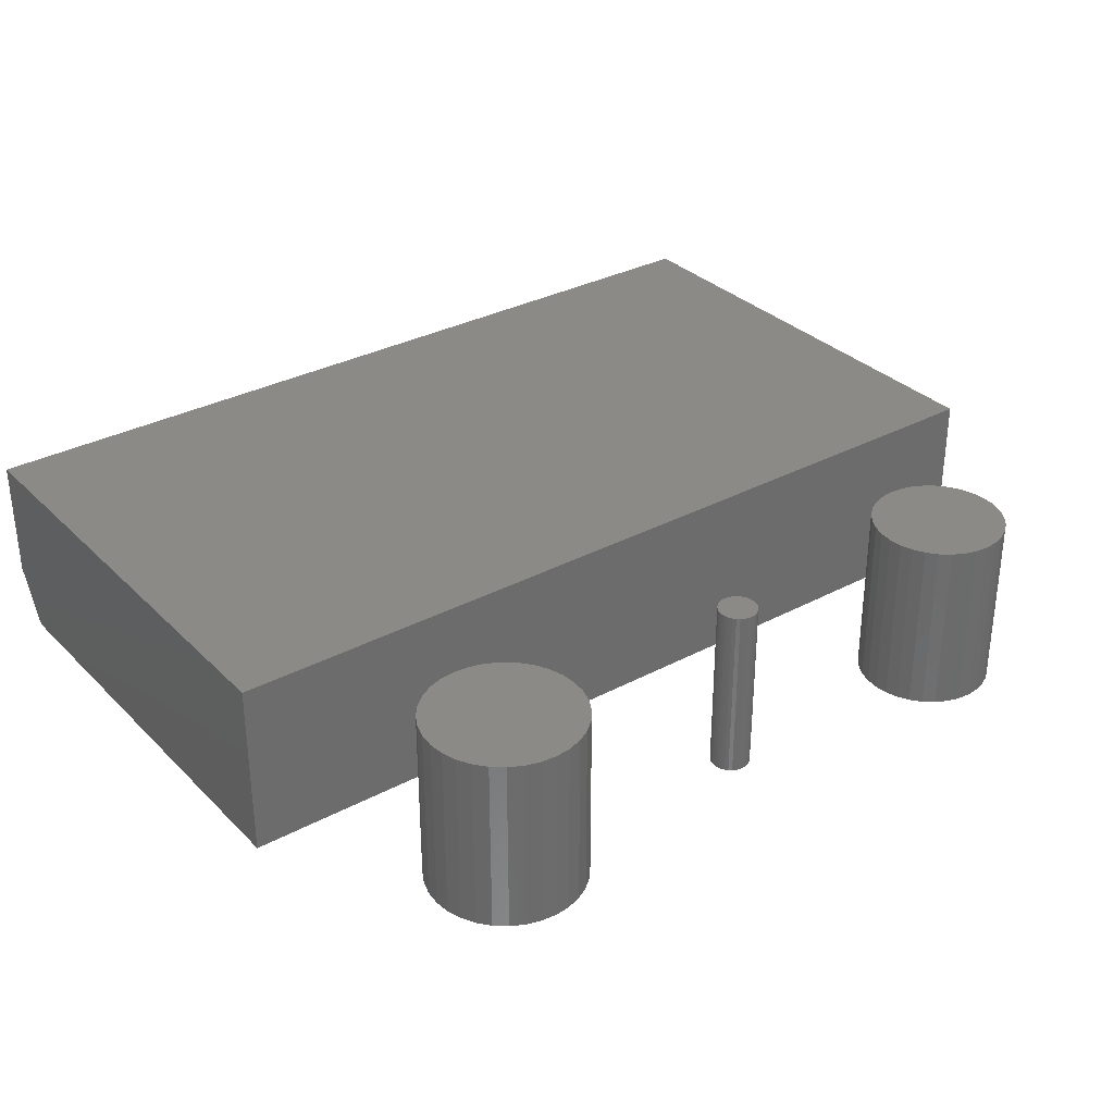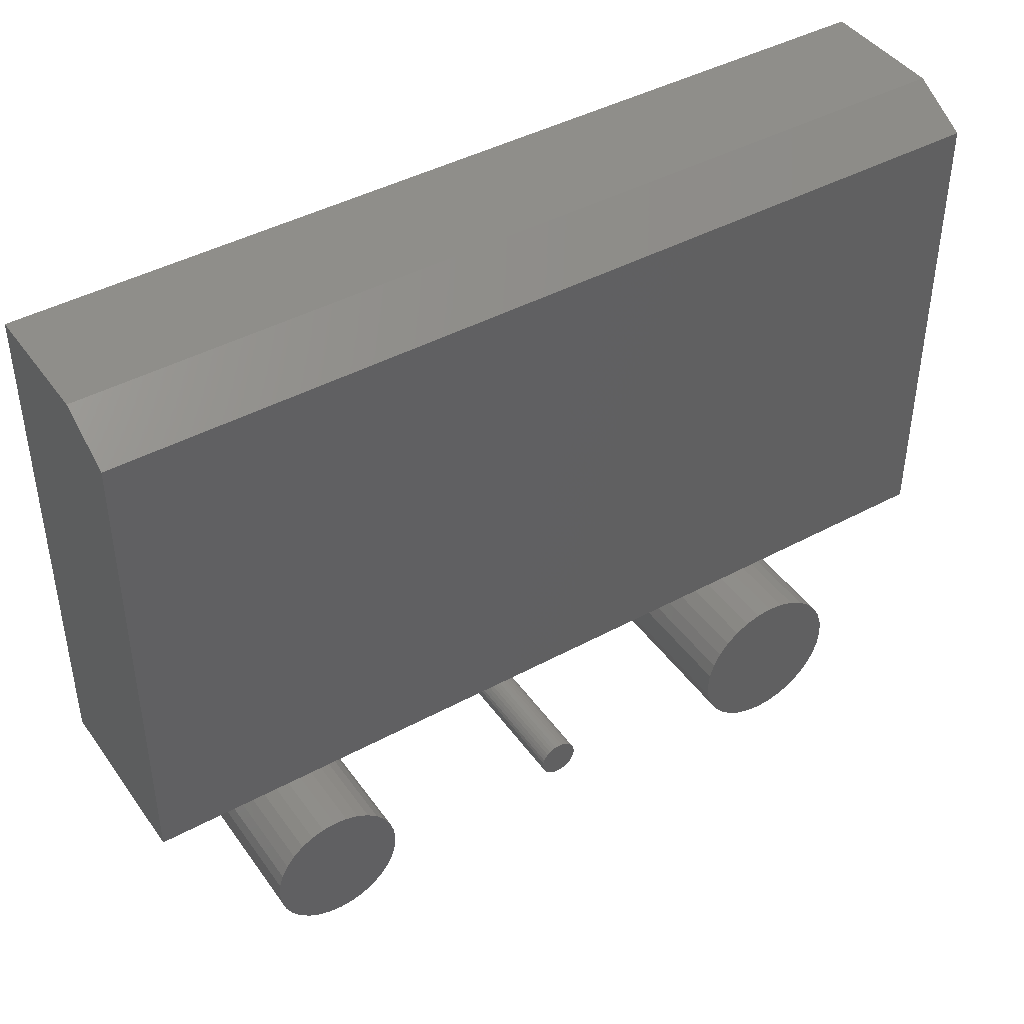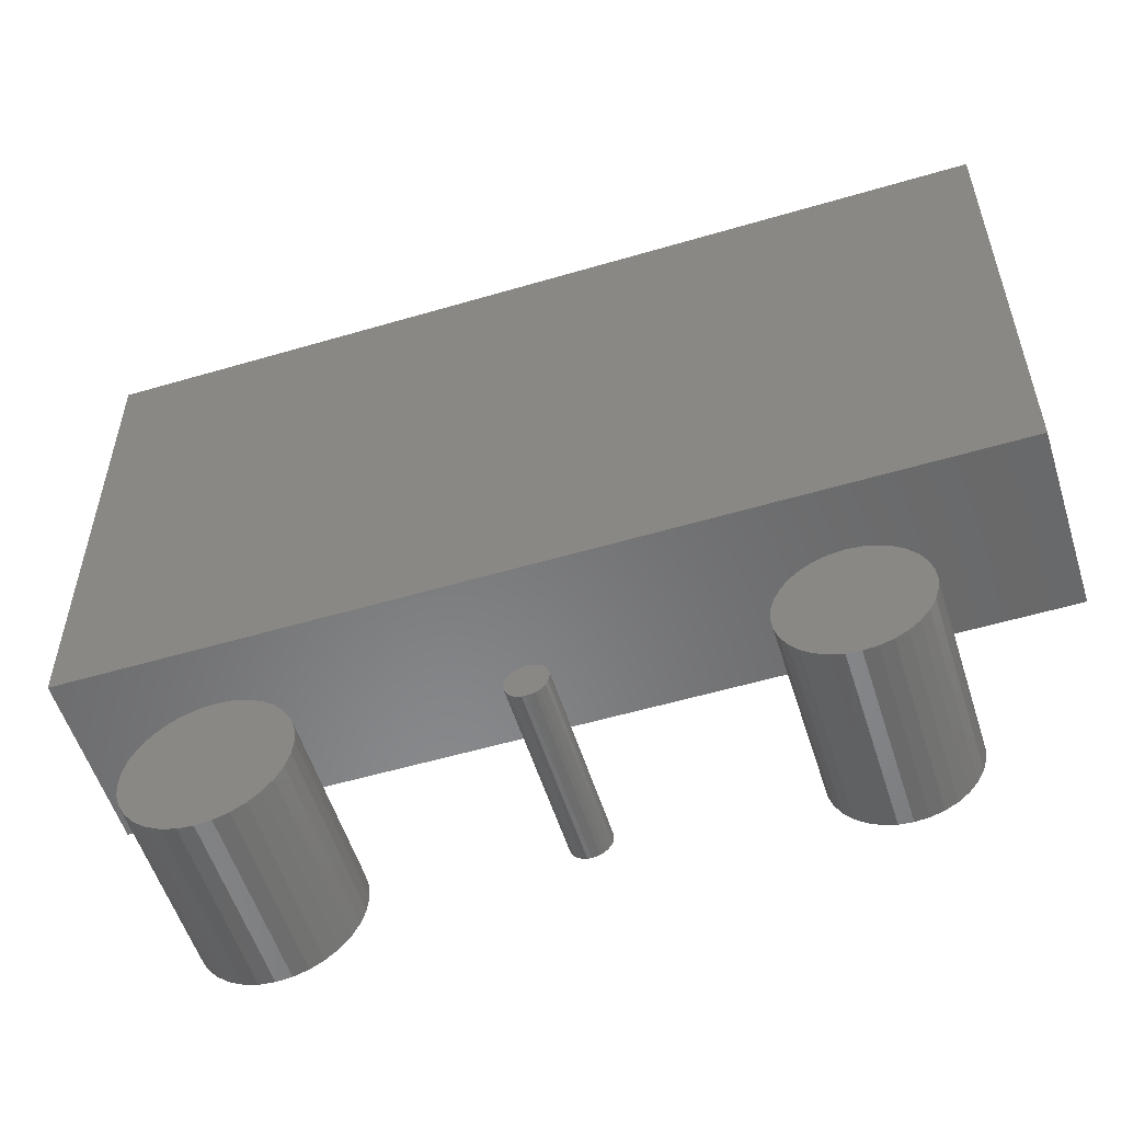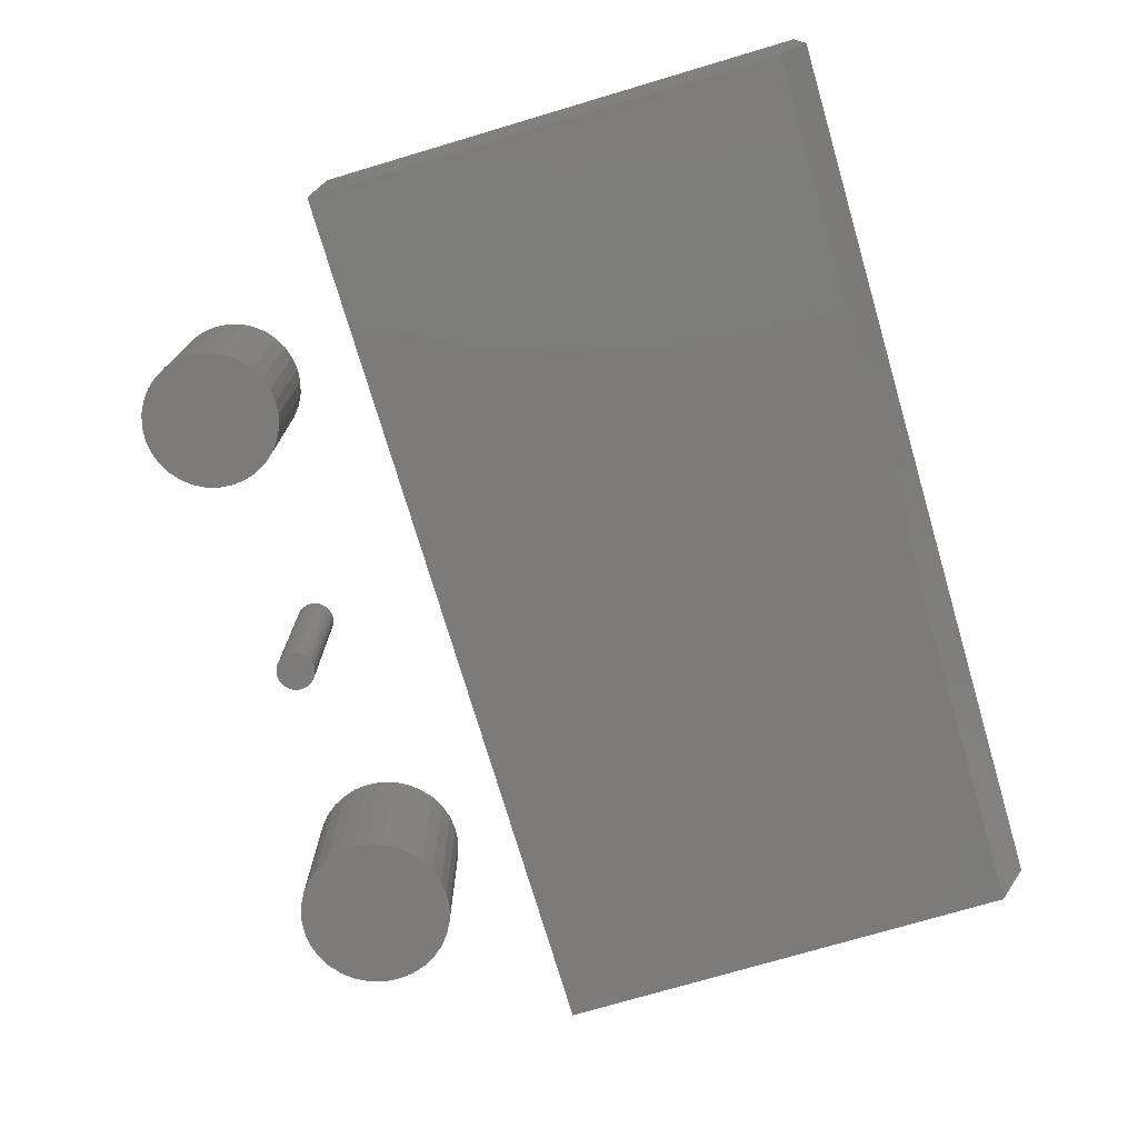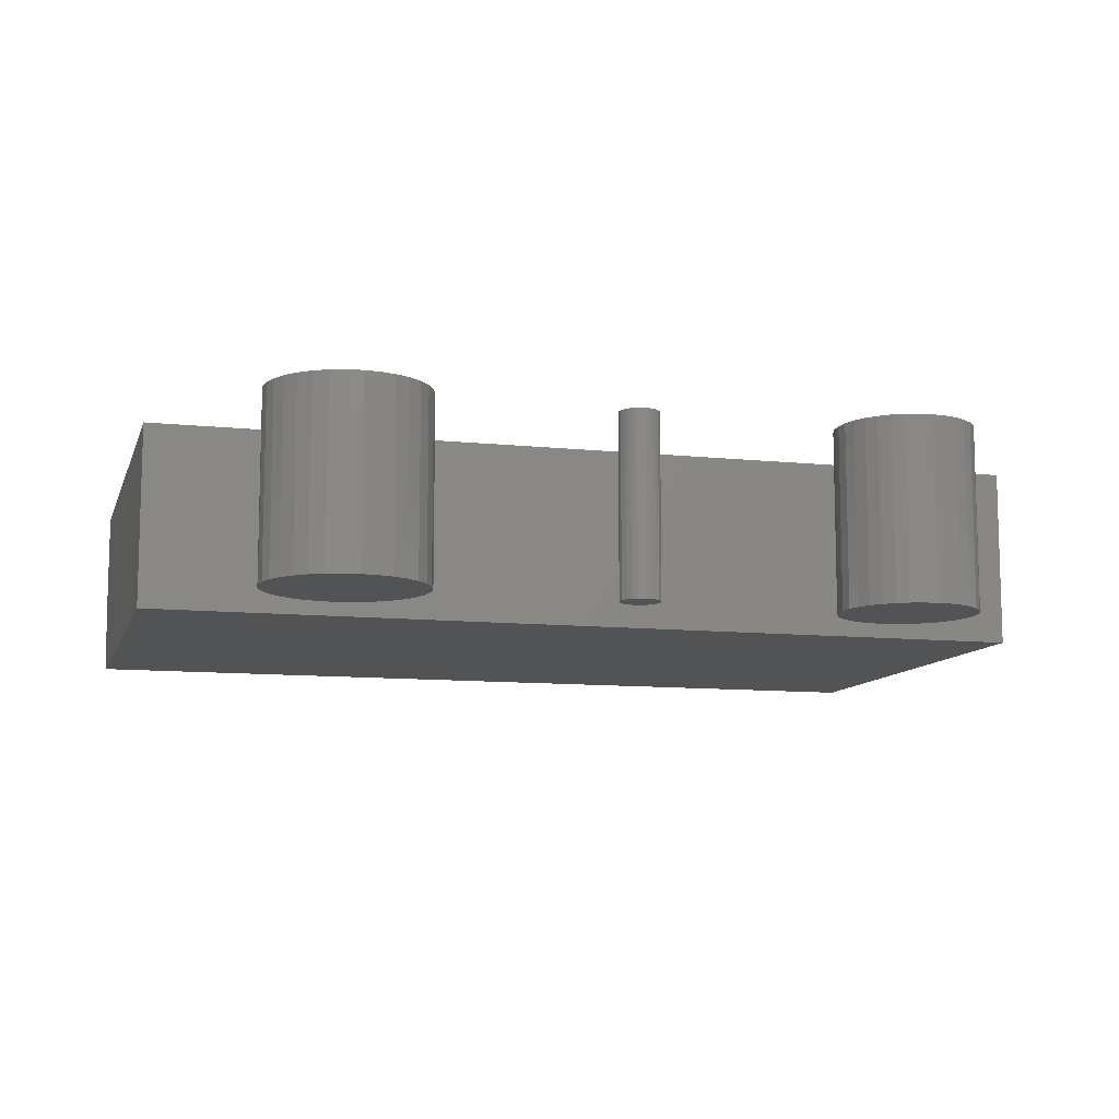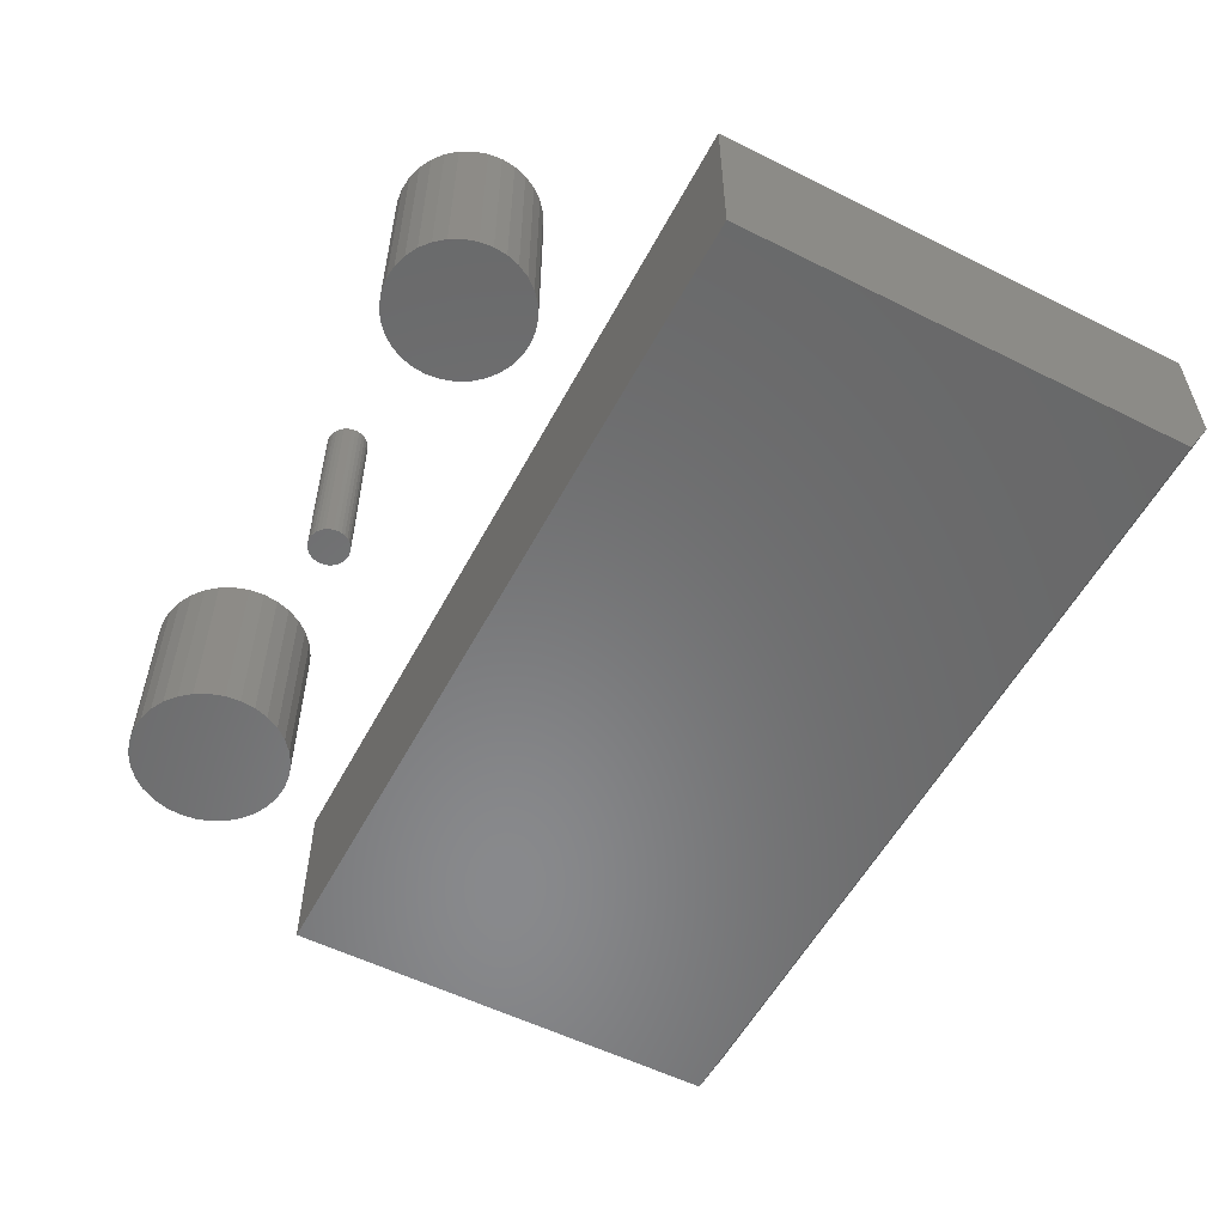
<metadata>
{"format":"stl","ext":"stl","renderer":"f3d","projection":"perspective","resolution":1024,"background":"white","views":[{"elev":32.3,"azim":-36.7,"up":"+Z"},{"elev":43.1,"azim":147.3,"up":"+Y"},{"elev":-55.0,"azim":17.3,"up":"+Y"},{"elev":-74.7,"azim":106.5,"up":"+Z"},{"elev":-10.2,"azim":-15.2,"up":"+Z"},{"elev":-55.5,"azim":62.3,"up":"+Z"}]}
</metadata>
<code>
# stl→obj: 202 verts, 388 faces
v -0.5141 -0.2823 0.2734
v -0.4679 -0.2823 0.2734
v -0.491 -0.28 0.2734
v -0.5363 -0.289 0.2734
v -0.4456 -0.289 0.2734
v -0.5567 -0.3 0.2734
v -0.4252 -0.3 0.2734
v -0.4252 -0.4969 0.2734
v -0.5363 -0.5078 0.2734
v -0.4456 -0.5078 0.2734
v -0.5141 -0.5146 0.2734
v -0.4679 -0.5146 0.2734
v -0.491 -0.5169 0.2734
v -0.4072 -0.3147 0.2734
v -0.5747 -0.3147 0.2734
v -0.3925 -0.3326 0.2734
v -0.5894 -0.3326 0.2734
v -0.3815 -0.3531 0.2734
v -0.6004 -0.3531 0.2734
v -0.3748 -0.3753 0.2734
v -0.6071 -0.3753 0.2734
v -0.3725 -0.3984 0.2734
v -0.6094 -0.3984 0.2734
v -0.3748 -0.4215 0.2734
v -0.6071 -0.4215 0.2734
v -0.3815 -0.4438 0.2734
v -0.6004 -0.4438 0.2734
v -0.3925 -0.4642 0.2734
v -0.5894 -0.4642 0.2734
v -0.4072 -0.4822 0.2734
v -0.5747 -0.4822 0.2734
v -0.5567 -0.4969 0.2734
v -0.491 -0.28 0
v -0.4679 -0.2823 0
v -0.5141 -0.2823 0
v -0.5363 -0.289 0
v -0.4456 -0.289 0
v -0.5567 -0.3 0
v -0.4252 -0.3 0
v -0.4456 -0.5078 0
v -0.5363 -0.5078 0
v -0.4252 -0.4969 0
v -0.5141 -0.5146 0
v -0.4679 -0.5146 0
v -0.491 -0.5169 0
v -0.5567 -0.4969 0
v -0.5747 -0.4822 0
v -0.4072 -0.4822 0
v -0.5894 -0.4642 0
v -0.3925 -0.4642 0
v -0.6004 -0.4438 0
v -0.3815 -0.4438 0
v -0.6071 -0.4215 0
v -0.3748 -0.4215 0
v -0.6094 -0.3984 0
v -0.3725 -0.3984 0
v -0.6071 -0.3753 0
v -0.3748 -0.3753 0
v -0.6004 -0.3531 0
v -0.3815 -0.3531 0
v -0.5894 -0.3326 0
v -0.3925 -0.3326 0
v -0.5747 -0.3147 0
v -0.4072 -0.3147 0
v -0.07187 -0.3628 0.2734
v -0.0777 -0.3634 0.2734
v -0.0833 -0.3651 0.2734
v -0.06605 -0.3634 0.2734
v -0.06045 -0.3651 0.2734
v -0.08846 -0.3679 0.2734
v -0.05529 -0.3679 0.2734
v -0.09298 -0.3716 0.2734
v -0.05077 -0.3716 0.2734
v -0.0967 -0.3761 0.2734
v -0.04705 -0.3761 0.2734
v -0.09945 -0.3813 0.2734
v -0.0443 -0.3813 0.2734
v -0.1012 -0.3869 0.2734
v -0.0426 -0.3869 0.2734
v -0.0426 -0.3985 0.2734
v -0.09945 -0.4041 0.2734
v -0.0443 -0.4041 0.2734
v -0.0967 -0.4093 0.2734
v -0.04705 -0.4093 0.2734
v -0.09298 -0.4138 0.2734
v -0.05077 -0.4138 0.2734
v -0.08846 -0.4175 0.2734
v -0.05529 -0.4175 0.2734
v -0.0833 -0.4203 0.2734
v -0.06045 -0.4203 0.2734
v -0.0777 -0.422 0.2734
v -0.07187 -0.4225 0.2734
v -0.06605 -0.422 0.2734
v -0.04202 -0.3927 0.2734
v -0.1017 -0.3927 0.2734
v -0.1012 -0.3985 0.2734
v -0.0833 -0.3651 0
v -0.0777 -0.3634 0
v -0.07187 -0.3628 0
v -0.06605 -0.3634 0
v -0.06045 -0.3651 0
v -0.08846 -0.3679 0
v -0.05529 -0.3679 0
v -0.09298 -0.3716 0
v -0.05077 -0.3716 0
v -0.0967 -0.3761 0
v -0.04705 -0.3761 0
v -0.09945 -0.3813 0
v -0.0443 -0.3813 0
v -0.1012 -0.3869 0
v -0.0426 -0.3869 0
v -0.0443 -0.4041 0
v -0.09945 -0.4041 0
v -0.0426 -0.3985 0
v -0.0967 -0.4093 0
v -0.04705 -0.4093 0
v -0.09298 -0.4138 0
v -0.05077 -0.4138 0
v -0.08846 -0.4175 0
v -0.05529 -0.4175 0
v -0.0833 -0.4203 0
v -0.06045 -0.4203 0
v -0.0777 -0.422 0
v -0.07187 -0.4225 0
v -0.06605 -0.422 0
v -0.1012 -0.3985 0
v -0.1017 -0.3927 0
v -0.04202 -0.3927 0
v 0.317 -0.29 0.2734
v 0.357 -0.29 0.2734
v 0.337 -0.288 0.2734
v 0.2977 -0.2958 0.2734
v 0.3763 -0.2958 0.2734
v 0.28 -0.3053 0.2734
v 0.394 -0.3053 0.2734
v 0.394 -0.476 0.2734
v 0.2977 -0.4854 0.2734
v 0.3763 -0.4854 0.2734
v 0.317 -0.4913 0.2734
v 0.357 -0.4913 0.2734
v 0.337 -0.4933 0.2734
v 0.4096 -0.3181 0.2734
v 0.2644 -0.3181 0.2734
v 0.4223 -0.3336 0.2734
v 0.2517 -0.3336 0.2734
v 0.4318 -0.3513 0.2734
v 0.2422 -0.3513 0.2734
v 0.4377 -0.3706 0.2734
v 0.2363 -0.3706 0.2734
v 0.4396 -0.3906 0.2734
v 0.2344 -0.3906 0.2734
v 0.4377 -0.4106 0.2734
v 0.2363 -0.4106 0.2734
v 0.4318 -0.4299 0.2734
v 0.2422 -0.4299 0.2734
v 0.4223 -0.4476 0.2734
v 0.2517 -0.4476 0.2734
v 0.4096 -0.4632 0.2734
v 0.2644 -0.4632 0.2734
v 0.28 -0.476 0.2734
v 0.337 -0.288 0
v 0.357 -0.29 0
v 0.317 -0.29 0
v 0.2977 -0.2958 0
v 0.3763 -0.2958 0
v 0.28 -0.3053 0
v 0.394 -0.3053 0
v 0.3763 -0.4854 0
v 0.2977 -0.4854 0
v 0.394 -0.476 0
v 0.317 -0.4913 0
v 0.357 -0.4913 0
v 0.337 -0.4933 0
v 0.28 -0.476 0
v 0.2644 -0.4632 0
v 0.4096 -0.4632 0
v 0.2517 -0.4476 0
v 0.4223 -0.4476 0
v 0.2422 -0.4299 0
v 0.4318 -0.4299 0
v 0.2363 -0.4106 0
v 0.4377 -0.4106 0
v 0.2344 -0.3906 0
v 0.4396 -0.3906 0
v 0.2363 -0.3706 0
v 0.4377 -0.3706 0
v 0.2422 -0.3513 0
v 0.4318 -0.3513 0
v 0.2517 -0.3336 0
v 0.4223 -0.3336 0
v 0.2644 -0.3181 0
v 0.4096 -0.3181 0
v -0.75 -0.1484 0
v -0.75 0.5631 0
v 0.6094 -0.1484 0
v 0.6094 0.5631 0
v -0.75 -0.1484 0.2734
v -0.75 0.61 0.2734
v -0.75 0.61 0.08594
v 0.6094 0.61 0.2734
v 0.6094 0.61 0.08594
v 0.6094 -0.1484 0.2734
f 1 2 3
f 2 1 4
f 2 4 5
f 5 4 6
f 5 6 7
f 8 9 10
f 10 9 11
f 10 11 12
f 12 11 13
f 7 6 14
f 14 6 15
f 14 15 16
f 16 15 17
f 16 17 18
f 18 17 19
f 18 19 20
f 20 19 21
f 20 21 22
f 22 21 23
f 22 23 24
f 24 23 25
f 24 25 26
f 26 25 27
f 26 27 28
f 28 27 29
f 28 29 30
f 30 29 31
f 30 31 8
f 8 31 32
f 8 32 9
f 33 34 35
f 36 35 34
f 37 36 34
f 38 36 37
f 39 38 37
f 40 41 42
f 43 41 40
f 44 43 40
f 45 43 44
f 41 46 42
f 42 46 47
f 42 47 48
f 48 47 49
f 48 49 50
f 50 49 51
f 50 51 52
f 52 51 53
f 52 53 54
f 54 53 55
f 54 55 56
f 56 55 57
f 56 57 58
f 58 57 59
f 58 59 60
f 60 59 61
f 60 61 62
f 62 61 63
f 62 63 64
f 64 63 38
f 64 38 39
f 56 22 54
f 54 22 24
f 54 24 52
f 52 24 26
f 52 26 50
f 50 26 28
f 50 28 48
f 48 28 30
f 48 30 42
f 42 30 8
f 42 8 40
f 40 8 10
f 40 10 44
f 44 10 12
f 44 12 45
f 45 12 13
f 45 13 43
f 43 13 11
f 43 11 41
f 41 11 9
f 41 9 46
f 46 9 32
f 46 32 47
f 47 32 31
f 47 31 49
f 49 31 29
f 49 29 51
f 51 29 27
f 51 27 53
f 53 27 25
f 53 25 55
f 55 25 23
f 55 23 57
f 57 23 21
f 57 21 59
f 59 21 19
f 59 19 61
f 61 19 17
f 61 17 63
f 63 17 15
f 63 15 38
f 38 15 6
f 38 6 36
f 36 6 4
f 36 4 35
f 35 4 1
f 35 1 33
f 33 1 3
f 33 3 34
f 34 3 2
f 34 2 37
f 37 2 5
f 37 5 39
f 39 5 7
f 39 7 64
f 64 7 14
f 64 14 62
f 62 14 16
f 62 16 60
f 60 16 18
f 60 18 58
f 58 18 20
f 58 20 56
f 56 20 22
f 65 66 67
f 68 65 67
f 68 67 69
f 69 67 70
f 69 70 71
f 71 70 72
f 71 72 73
f 73 72 74
f 73 74 75
f 75 74 76
f 75 76 77
f 77 76 78
f 77 78 79
f 80 81 82
f 82 81 83
f 82 83 84
f 84 83 85
f 84 85 86
f 86 85 87
f 86 87 88
f 88 87 89
f 88 89 90
f 90 89 91
f 90 91 92
f 90 92 93
f 79 78 94
f 94 78 95
f 94 95 80
f 80 95 96
f 80 96 81
f 97 98 99
f 97 99 100
f 101 97 100
f 102 97 101
f 103 102 101
f 104 102 103
f 105 104 103
f 106 104 105
f 107 106 105
f 108 106 107
f 109 108 107
f 110 108 109
f 111 110 109
f 112 113 114
f 115 113 112
f 116 115 112
f 117 115 116
f 118 117 116
f 119 117 118
f 120 119 118
f 121 119 120
f 122 121 120
f 123 121 122
f 124 123 122
f 125 124 122
f 113 126 114
f 114 126 127
f 114 127 128
f 128 127 110
f 128 110 111
f 128 94 114
f 114 94 80
f 114 80 112
f 112 80 82
f 112 82 116
f 116 82 84
f 116 84 118
f 118 84 86
f 118 86 120
f 120 86 88
f 120 88 122
f 122 88 90
f 122 90 125
f 125 90 93
f 125 93 124
f 124 93 92
f 124 92 123
f 123 92 91
f 123 91 121
f 121 91 89
f 121 89 119
f 119 89 87
f 119 87 117
f 117 87 85
f 117 85 115
f 115 85 83
f 115 83 113
f 113 83 81
f 113 81 126
f 126 81 96
f 126 96 127
f 127 96 95
f 127 95 110
f 110 95 78
f 110 78 108
f 108 78 76
f 108 76 106
f 106 76 74
f 106 74 104
f 104 74 72
f 104 72 102
f 102 72 70
f 102 70 97
f 97 70 67
f 97 67 98
f 98 67 66
f 98 66 99
f 99 66 65
f 99 65 100
f 100 65 68
f 100 68 101
f 101 68 69
f 101 69 103
f 103 69 71
f 103 71 105
f 105 71 73
f 105 73 107
f 107 73 75
f 107 75 109
f 109 75 77
f 109 77 111
f 111 77 79
f 111 79 128
f 128 79 94
f 129 130 131
f 130 129 132
f 130 132 133
f 133 132 134
f 133 134 135
f 136 137 138
f 138 137 139
f 138 139 140
f 140 139 141
f 135 134 142
f 142 134 143
f 142 143 144
f 144 143 145
f 144 145 146
f 146 145 147
f 146 147 148
f 148 147 149
f 148 149 150
f 150 149 151
f 150 151 152
f 152 151 153
f 152 153 154
f 154 153 155
f 154 155 156
f 156 155 157
f 156 157 158
f 158 157 159
f 158 159 136
f 136 159 160
f 136 160 137
f 161 162 163
f 164 163 162
f 165 164 162
f 166 164 165
f 167 166 165
f 168 169 170
f 171 169 168
f 172 171 168
f 173 171 172
f 169 174 170
f 170 174 175
f 170 175 176
f 176 175 177
f 176 177 178
f 178 177 179
f 178 179 180
f 180 179 181
f 180 181 182
f 182 181 183
f 182 183 184
f 184 183 185
f 184 185 186
f 186 185 187
f 186 187 188
f 188 187 189
f 188 189 190
f 190 189 191
f 190 191 192
f 192 191 166
f 192 166 167
f 184 150 182
f 182 150 152
f 182 152 180
f 180 152 154
f 180 154 178
f 178 154 156
f 178 156 176
f 176 156 158
f 176 158 170
f 170 158 136
f 170 136 168
f 168 136 138
f 168 138 172
f 172 138 140
f 172 140 173
f 173 140 141
f 173 141 171
f 171 141 139
f 171 139 169
f 169 139 137
f 169 137 174
f 174 137 160
f 174 160 175
f 175 160 159
f 175 159 177
f 177 159 157
f 177 157 179
f 179 157 155
f 179 155 181
f 181 155 153
f 181 153 183
f 183 153 151
f 183 151 185
f 185 151 149
f 185 149 187
f 187 149 147
f 187 147 189
f 189 147 145
f 189 145 191
f 191 145 143
f 191 143 166
f 166 143 134
f 166 134 164
f 164 134 132
f 164 132 163
f 163 132 129
f 163 129 161
f 161 129 131
f 161 131 162
f 162 131 130
f 162 130 165
f 165 130 133
f 165 133 167
f 167 133 135
f 167 135 192
f 192 135 142
f 192 142 190
f 190 142 144
f 190 144 188
f 188 144 146
f 188 146 186
f 186 146 148
f 186 148 184
f 184 148 150
f 193 194 195
f 195 194 196
f 193 197 194
f 194 197 198
f 194 198 199
f 200 201 198
f 198 201 199
f 202 195 200
f 200 195 196
f 200 196 201
f 201 196 199
f 199 196 194
f 197 202 198
f 198 202 200
f 197 193 202
f 202 193 195

</code>
